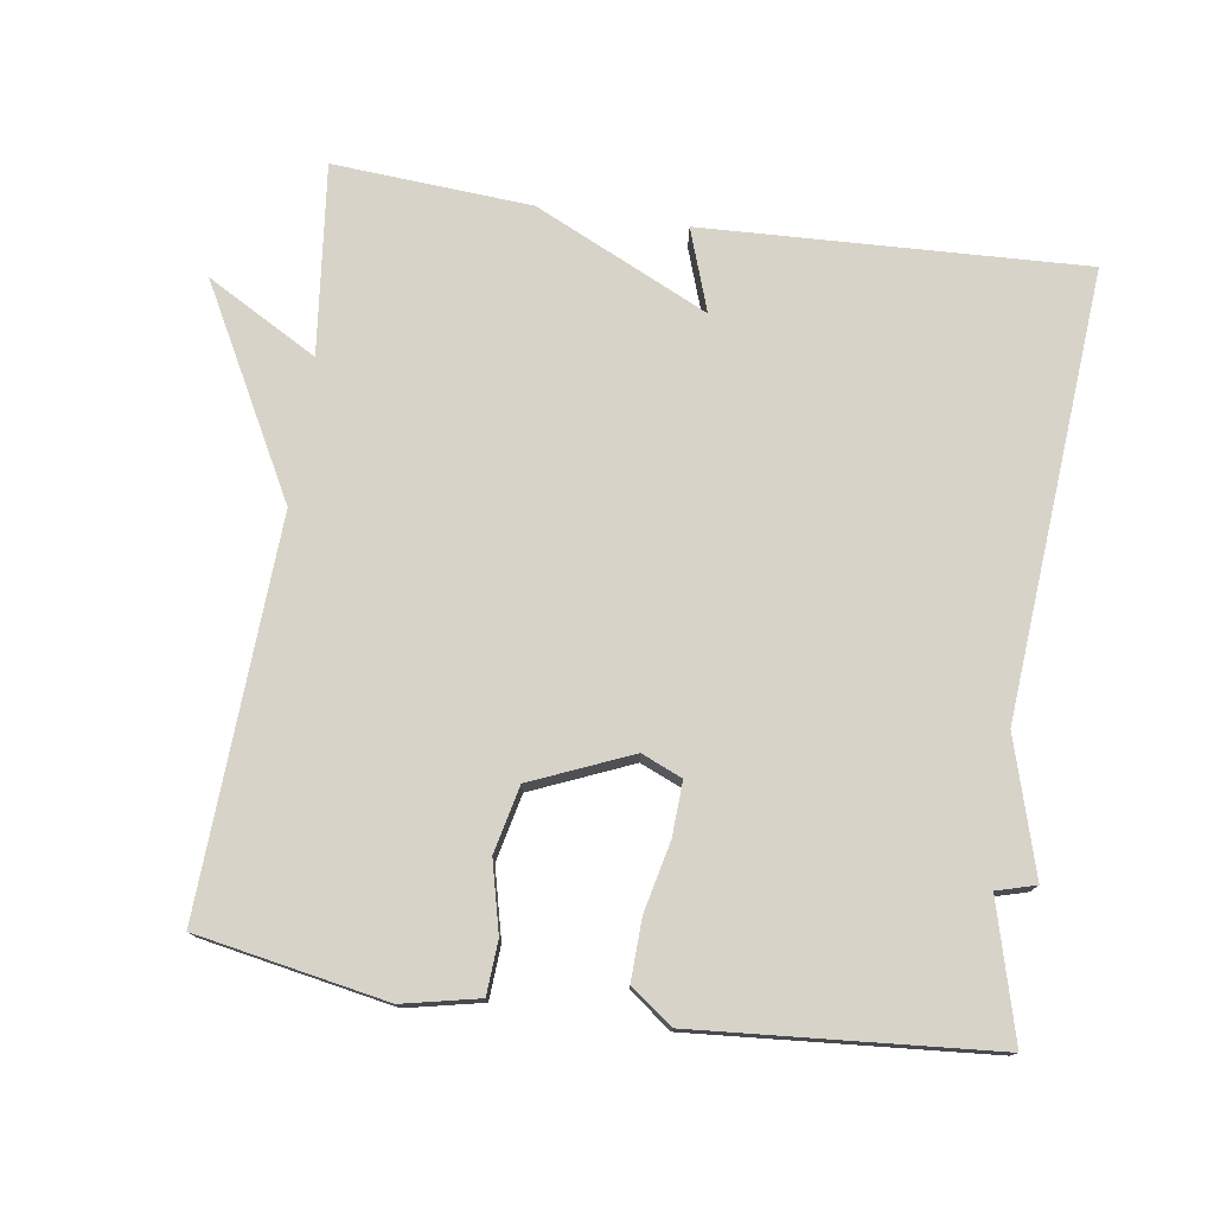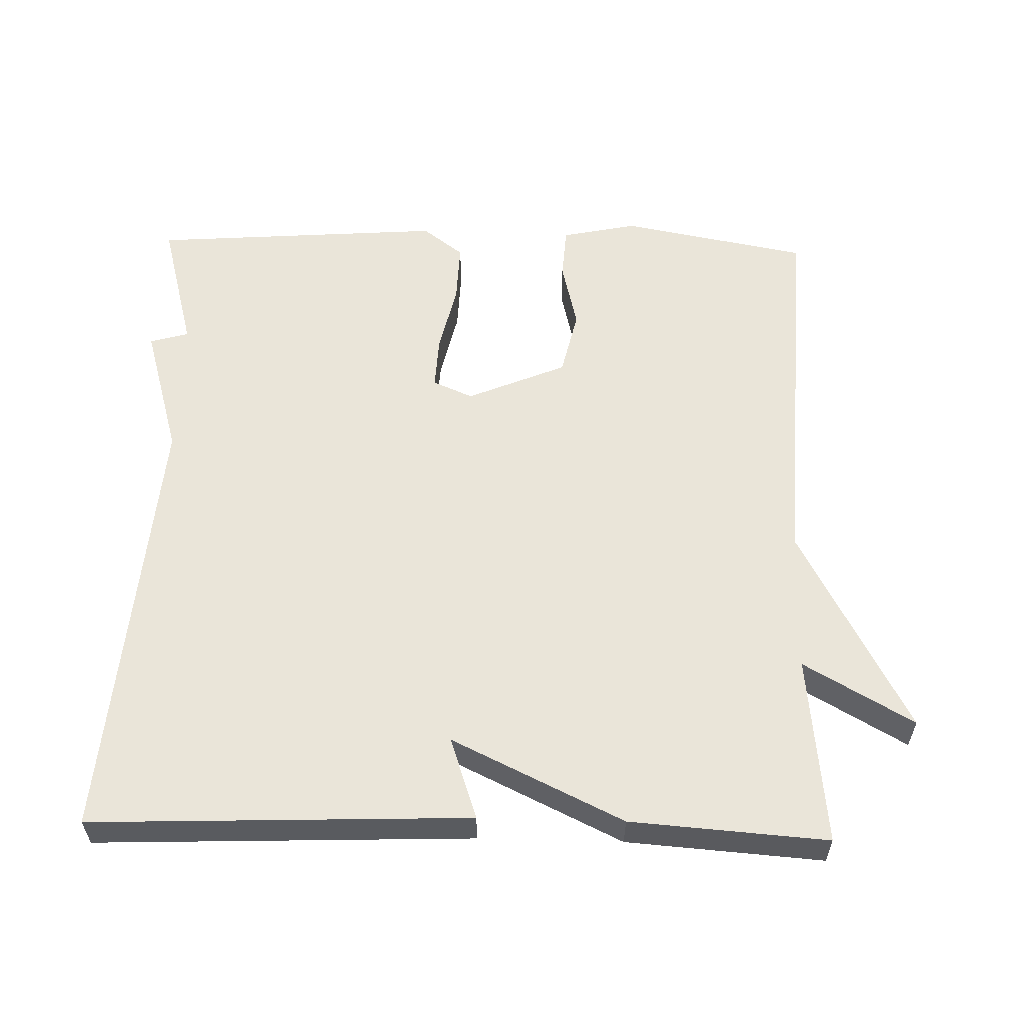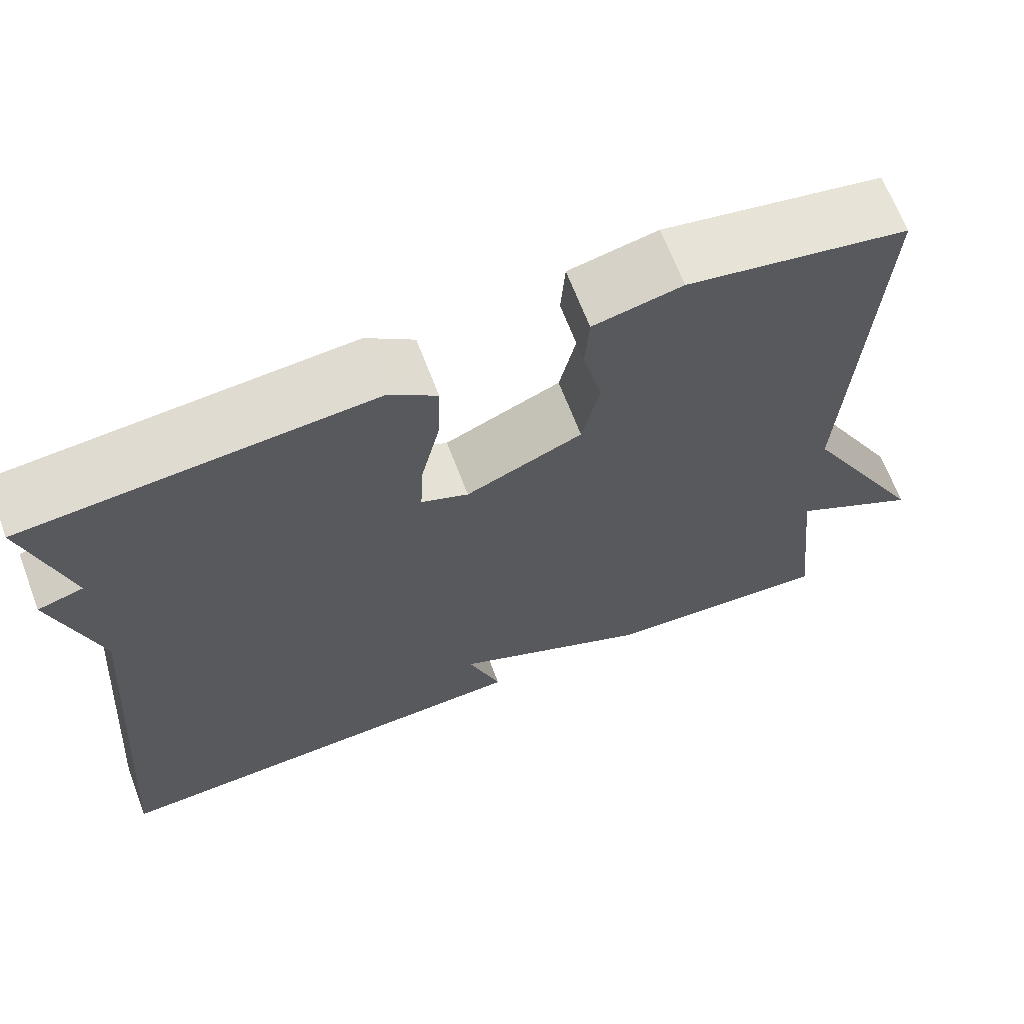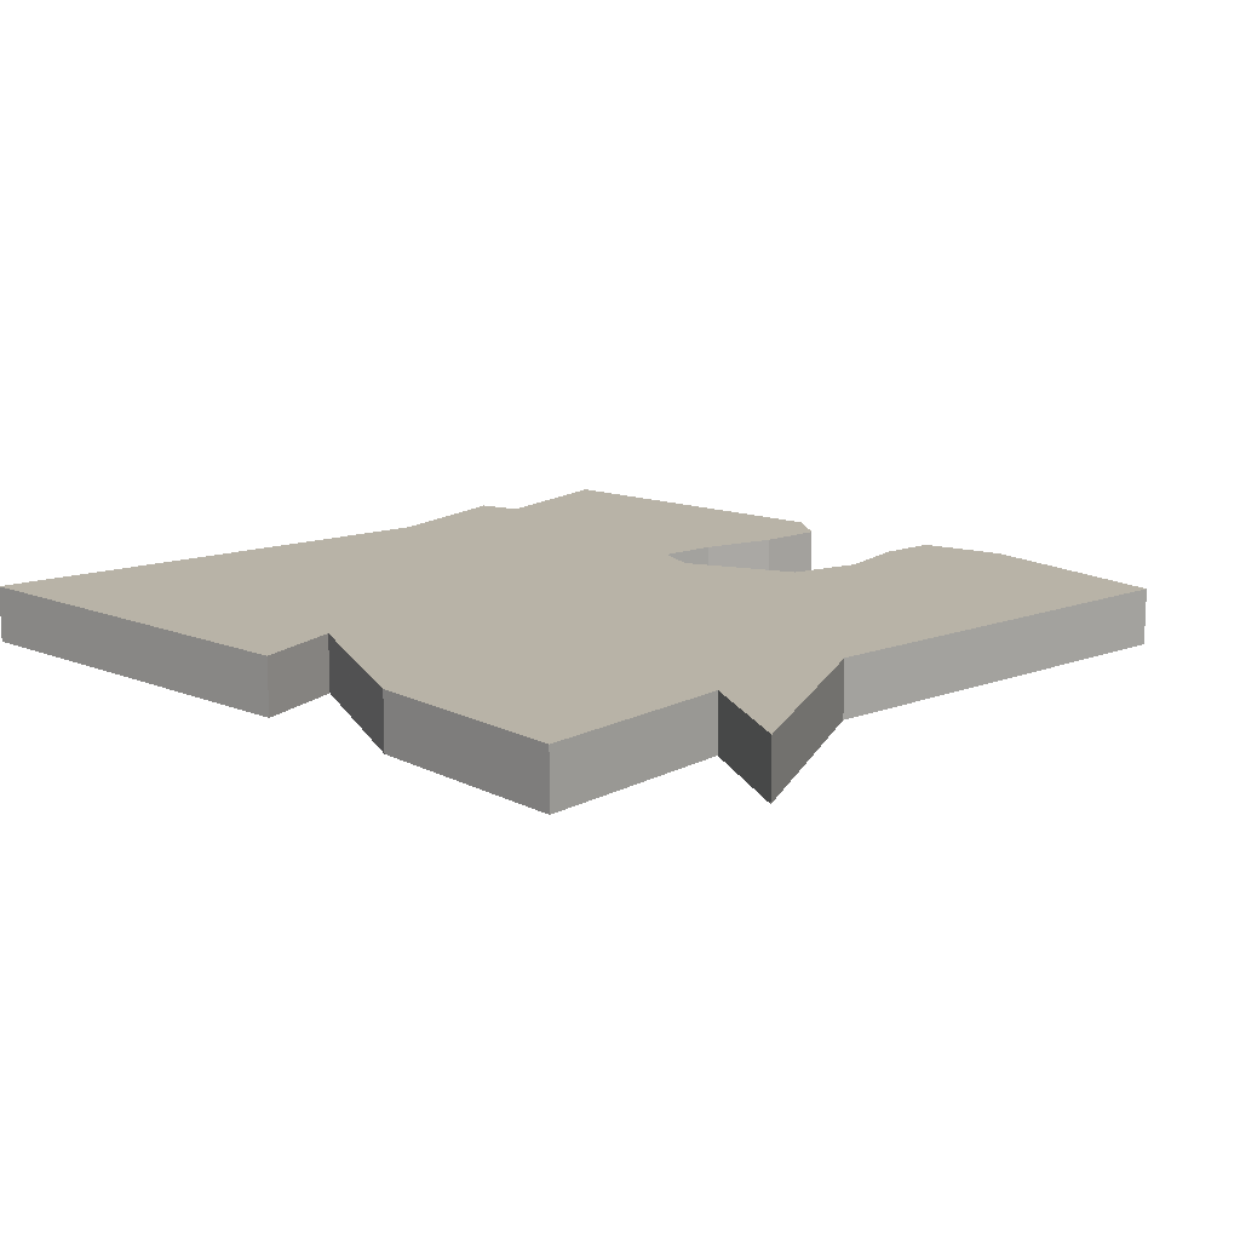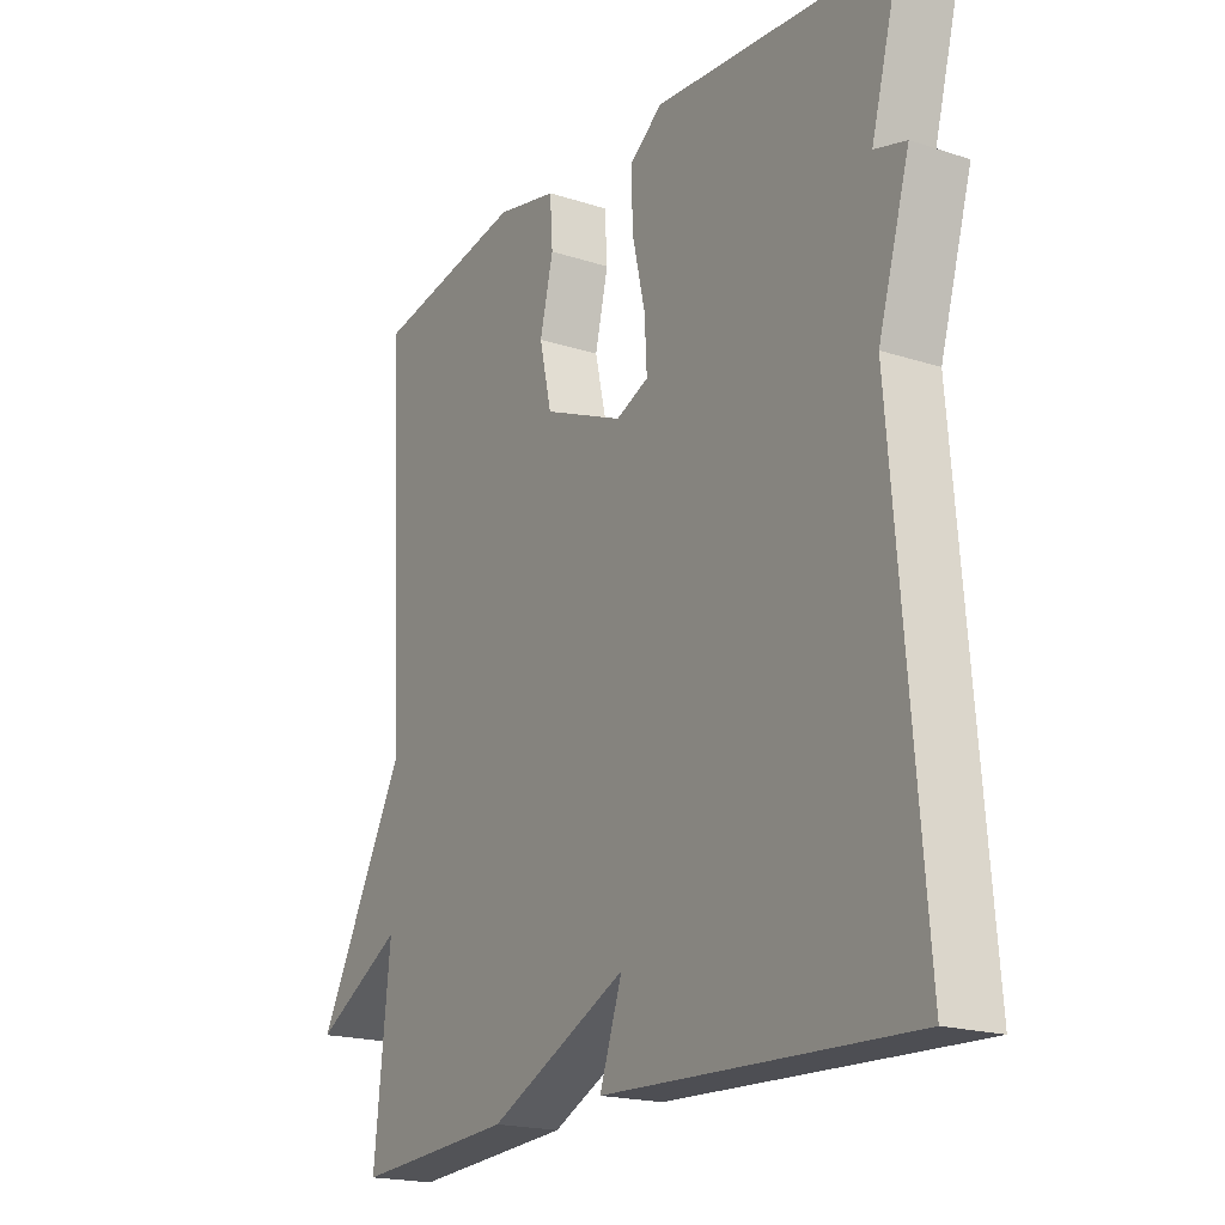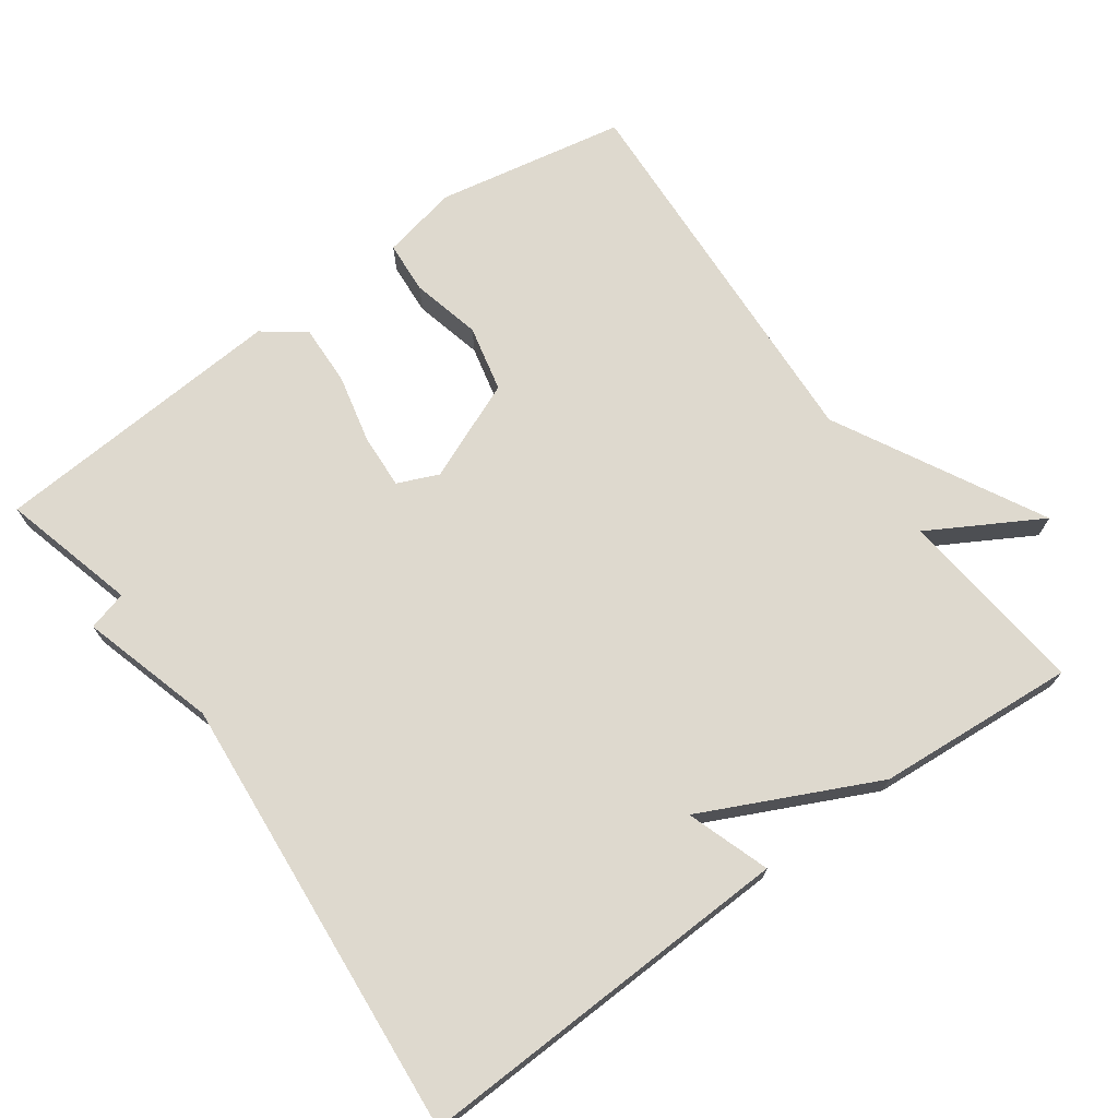
<metadata>
{"format":"obj","ext":"obj","renderer":"f3d","projection":"perspective","resolution":1024,"background":"white","views":[{"elev":76.4,"azim":8.2,"up":"+Y"},{"elev":58.0,"azim":-178.5,"up":"+Y"},{"elev":66.8,"azim":159.2,"up":"+Z"},{"elev":12.9,"azim":-134.4,"up":"+Y"},{"elev":-19.1,"azim":58.5,"up":"+Z"},{"elev":71.4,"azim":144.3,"up":"+Y"}]}
</metadata>
<code>
v -0.5 0.07 0.5
v -0.239 0.07 0.549
v -0.134 0.07 0.527
v -0.129 0.07 0.454
v -0.152 0.07 0.358
v -0.131 0.07 0.266
v 0.007 0.07 0.208
v 0.063 0.07 0.232
v 0.059 0.07 0.307
v 0.037 0.07 0.403
v 0.034 0.07 0.487
v 0.091 0.07 0.53
v 0.5 0.07 0.5
v 0.45 0.07 0.314
v 0.504 0.07 0.299
v 0.45 0.07 0.114
v 0.5 0.07 -0.5
v -0.026 0.07 -0.48
v 0.013 0.07 -0.366
v -0.226 0.07 -0.48
v -0.5 0.07 -0.5
v -0.472 0.07 -0.237
v -0.625 0.07 -0.324
v -0.472 0.07 -0.037
v -0.5 0 0.5
v -0.239 0 0.549
v -0.134 0 0.527
v -0.129 0 0.454
v -0.152 0 0.358
v -0.131 0 0.266
v 0.007 0 0.208
v 0.063 0 0.232
v 0.059 0 0.307
v 0.037 0 0.403
v 0.034 0 0.487
v 0.091 0 0.53
v 0.5 0 0.5
v 0.45 0 0.314
v 0.504 0 0.299
v 0.45 0 0.114
v 0.5 0 -0.5
v -0.026 0 -0.48
v 0.013 0 -0.366
v -0.226 0 -0.48
v -0.5 0 -0.5
v -0.472 0 -0.237
v -0.625 0 -0.324
v -0.472 0 -0.037
f 22 23 24
f 19 20 21 22
f 19 22 24
f 16 17 18 19
f 16 19 24
f 15 16 24
f 14 15 24
f 12 13 14
f 11 12 14
f 10 11 14
f 9 10 14
f 8 9 14
f 7 8 14 24
f 6 7 24
f 24 1 2
f 6 24 2
f 5 6 2
f 2 3 4 5
f 48 47 46
f 46 45 44 43
f 48 46 43
f 43 42 41 40
f 48 43 40
f 48 40 39
f 48 39 38
f 38 37 36
f 38 36 35
f 38 35 34
f 38 34 33
f 38 33 32
f 48 38 32 31
f 48 31 30
f 26 25 48
f 26 48 30
f 26 30 29
f 29 28 27 26
f 1 25 26 2
f 2 26 27 3
f 3 27 28 4
f 4 28 29 5
f 5 29 30 6
f 6 30 31 7
f 7 31 32 8
f 8 32 33 9
f 9 33 34 10
f 10 34 35 11
f 11 35 36 12
f 12 36 37 13
f 13 37 38 14
f 14 38 39 15
f 15 39 40 16
f 16 40 41 17
f 17 41 42 18
f 18 42 43 19
f 19 43 44 20
f 20 44 45 21
f 21 45 46 22
f 22 46 47 23
f 23 47 48 24
f 24 48 25 1

</code>
